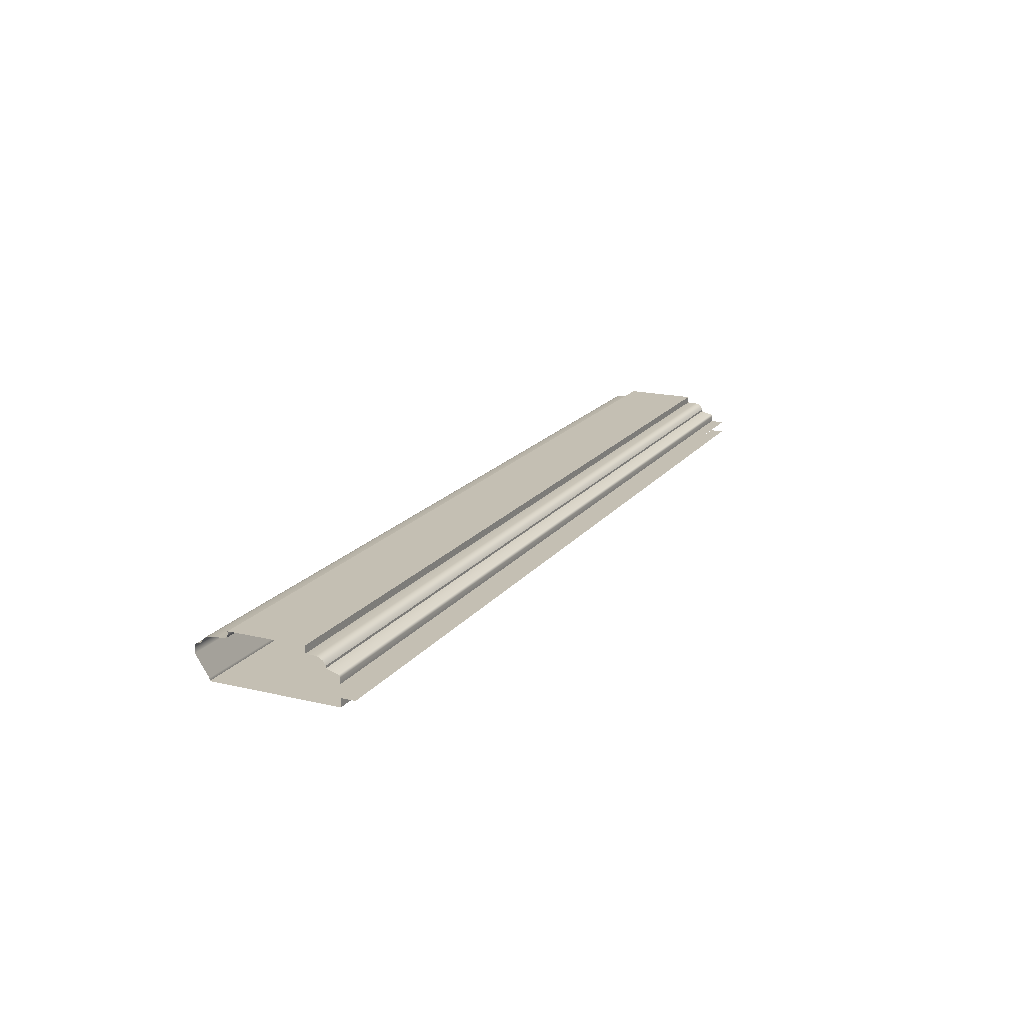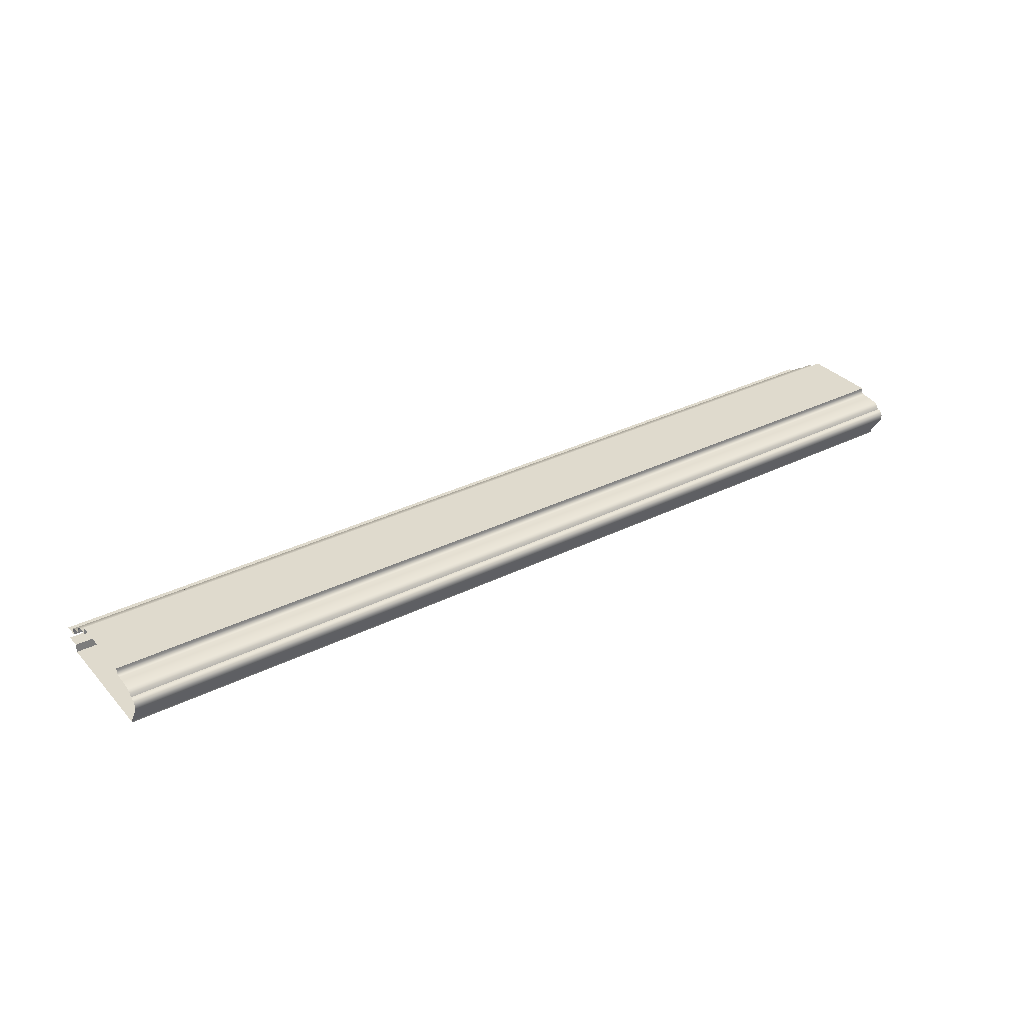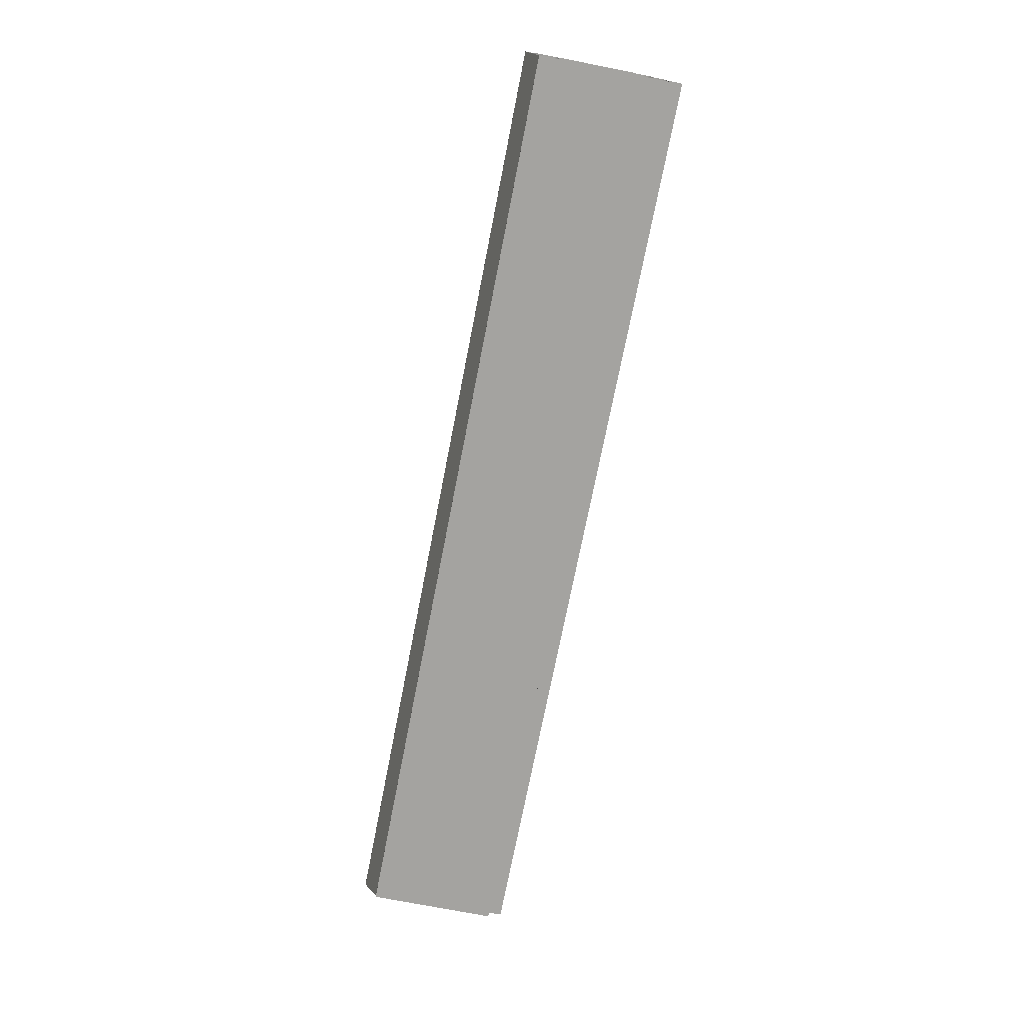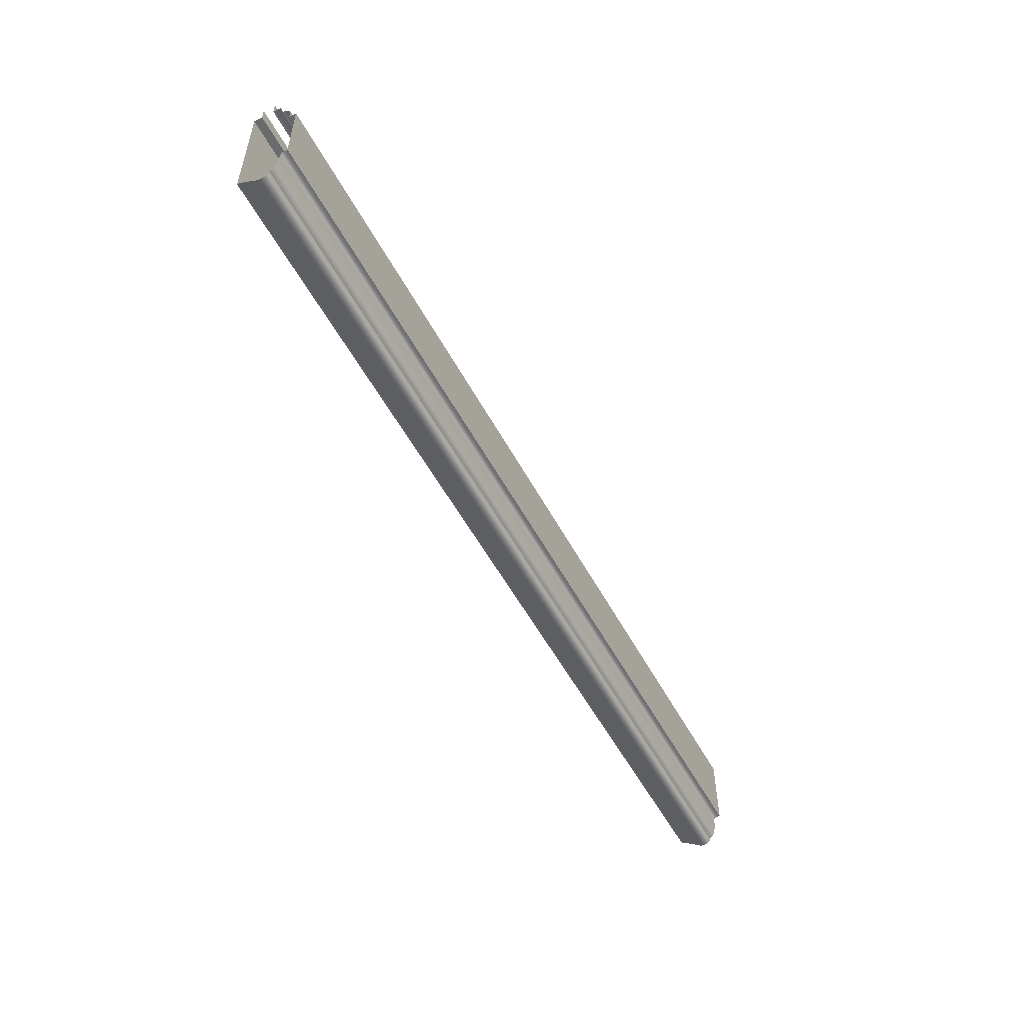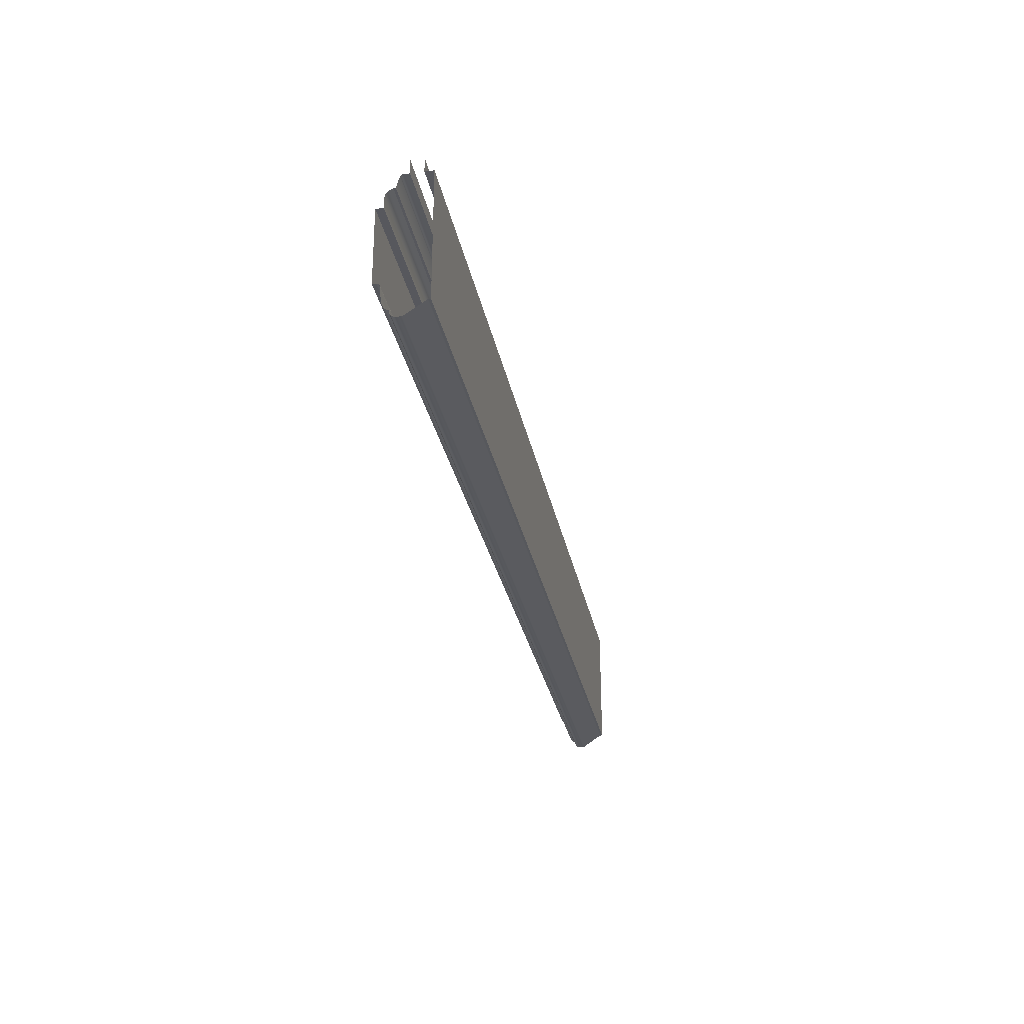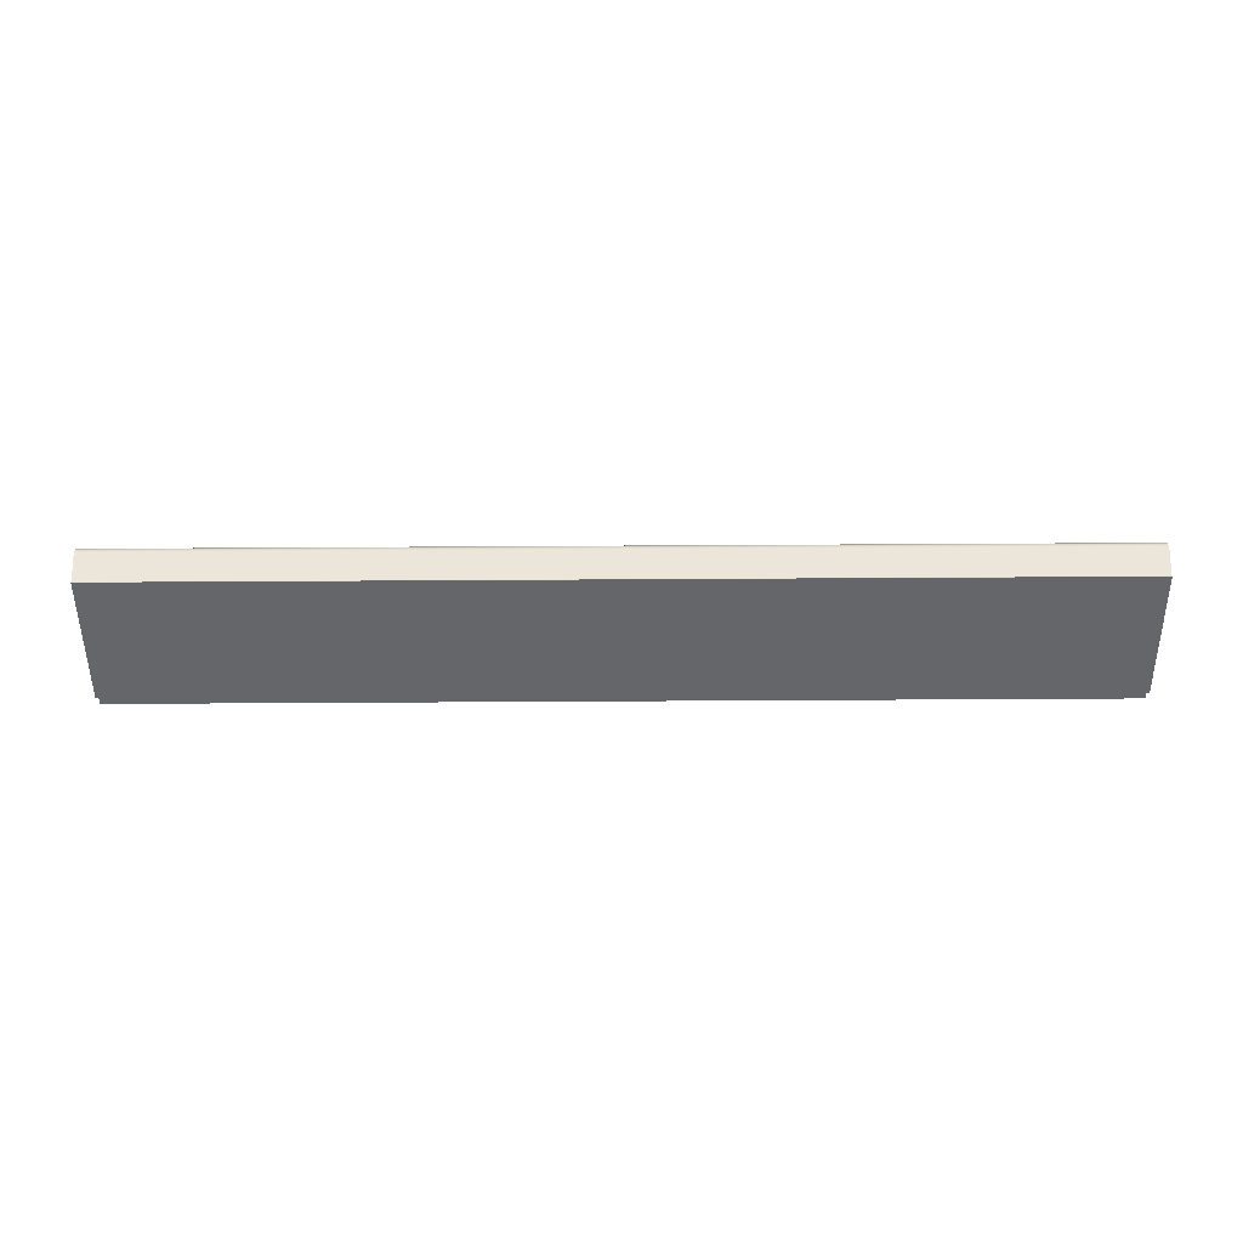
<metadata>
{"format":"obj","ext":"obj","renderer":"f3d","projection":"perspective","resolution":1024,"background":"white","views":[{"elev":17.7,"azim":115.1,"up":"+Z"},{"elev":32.7,"azim":-34.6,"up":"+Z"},{"elev":-72.9,"azim":78.9,"up":"+Z"},{"elev":-53.2,"azim":-62.4,"up":"+Y"},{"elev":-28.9,"azim":100.8,"up":"+Y"},{"elev":-51.7,"azim":0.4,"up":"+Z"}]}
</metadata>
<code>
o LB_21_BC1/LB_21_BC/mesh18/mesh18-geometry#mesh18-geometry
v 0.6409 -0.481 0.3059
v -0.05041 -0.4857 0.3059
v 0.6409 -0.4857 0.3059
v -0.05041 -0.481 0.3059
v -0.05041 -0.4934 0.3046
v 0.6409 -0.4794 0.3063
v 0.6409 -0.4934 0.3046
v -0.05041 -0.4794 0.3063
v -0.05041 -0.4956 0.3038
v -0.05041 -0.4783 0.3074
v 0.6409 -0.4956 0.3038
v 0.6409 -0.4783 0.3074
v -0.05041 -0.4973 0.3021
v -0.05041 -0.4779 0.309
v 0.6409 -0.4973 0.3021
v 0.6409 -0.4779 0.309
v 0.6409 -0.4982 0.2999
v -0.05041 -0.4779 0.3112
v -0.05041 -0.4982 0.2999
v 0.6409 -0.4779 0.3112
v -0.05041 -0.5007 0.2998
v 0.6409 -0.4222 0.3112
v 0.6409 -0.5007 0.2998
v -0.05041 -0.4222 0.3112
v -0.05041 -0.5026 0.2983
v -0.05041 -0.4222 0.3059
v 0.6409 -0.5026 0.2983
v 0.6409 -0.4222 0.3059
v 0.6409 -0.5034 0.2959
v 0.6409 -0.415 0.3059
v -0.05041 -0.5034 0.2959
v -0.05041 -0.415 0.3059
v 0.6409 -0.5034 0.2921
v 0.6409 -0.4119 0.3052
v -0.05041 -0.5034 0.2921
v -0.05041 -0.4119 0.3052
v 0.6409 -0.4934 0.277
v 0.6409 -0.4094 0.3033
v -0.05041 -0.4934 0.277
v -0.05041 -0.4094 0.3033
v 0.6409 -0.4934 0.275
v -0.05041 -0.4079 0.3005
v -0.05041 -0.4934 0.275
v 0.6409 -0.4079 0.3005
v -0.05041 -0.398 0.275
v -0.05041 -0.4079 0.2989
v 0.6409 -0.398 0.275
v 0.6409 -0.4079 0.2989
v 0.6409 -0.398 0.2813
v 0.6409 -0.3992 0.2965
v -0.05041 -0.398 0.2813
v -0.05041 -0.3992 0.2965
v -0.05041 -0.3876 0.2813
v 0.6409 -0.3983 0.2957
v 0.6409 -0.3876 0.2813
v -0.05041 -0.3983 0.2957
v -0.05041 -0.398 0.2945
v 0.6409 -0.398 0.2945
v -0.05041 -0.398 0.2904
v 0.6409 -0.398 0.2904
v 0.6409 -0.3876 0.2904
v -0.05041 -0.3876 0.2904
f 1 2 3
f 2 1 4
f 5 3 2
f 6 4 1
f 3 5 7
f 4 6 8
f 9 7 5
f 6 10 8
f 7 9 11
f 10 6 12
f 13 11 9
f 12 14 10
f 11 13 15
f 14 12 16
f 13 17 15
f 16 18 14
f 17 13 19
f 18 16 20
f 21 17 19
f 22 18 20
f 17 21 23
f 18 22 24
f 25 23 21
f 22 26 24
f 23 25 27
f 26 22 28
f 25 29 27
f 30 26 28
f 29 25 31
f 26 30 32
f 31 33 29
f 34 32 30
f 33 31 35
f 32 34 36
f 35 37 33
f 38 36 34
f 37 35 39
f 36 38 40
f 39 41 37
f 38 42 40
f 41 39 43
f 42 38 44
f 45 41 43
f 44 46 42
f 41 45 47
f 46 44 48
f 45 49 47
f 50 46 48
f 49 45 51
f 46 50 52
f 54 52 50
f 52 54 56
f 54 57 56
f 57 54 58
f 58 59 57
f 59 58 60
f 3 2 1
f 4 1 2
f 2 3 5
f 1 4 6
f 7 5 3
f 8 6 4
f 5 7 9
f 8 10 6
f 11 9 7
f 12 6 10
f 9 11 13
f 10 14 12
f 15 13 11
f 16 12 14
f 15 17 13
f 14 18 16
f 19 13 17
f 20 16 18
f 19 17 21
f 20 18 22
f 23 21 17
f 24 22 18
f 21 23 25
f 24 26 22
f 27 25 23
f 28 22 26
f 27 29 25
f 28 26 30
f 31 25 29
f 32 30 26
f 29 33 31
f 30 32 34
f 35 31 33
f 36 34 32
f 33 37 35
f 34 36 38
f 39 35 37
f 40 38 36
f 37 41 39
f 40 42 38
f 43 39 41
f 44 38 42
f 43 41 45
f 42 46 44
f 47 45 41
f 48 44 46
f 47 49 45
f 48 46 50
f 51 45 49
f 52 50 46
f 51 49 53
f 50 52 54
f 55 53 49
f 56 54 52
f 56 57 54
f 58 54 57
f 57 59 58
f 60 58 59
f 60 59 61
f 62 61 59
f 53 49 51
f 49 53 55
f 61 59 60
f 59 61 62

</code>
